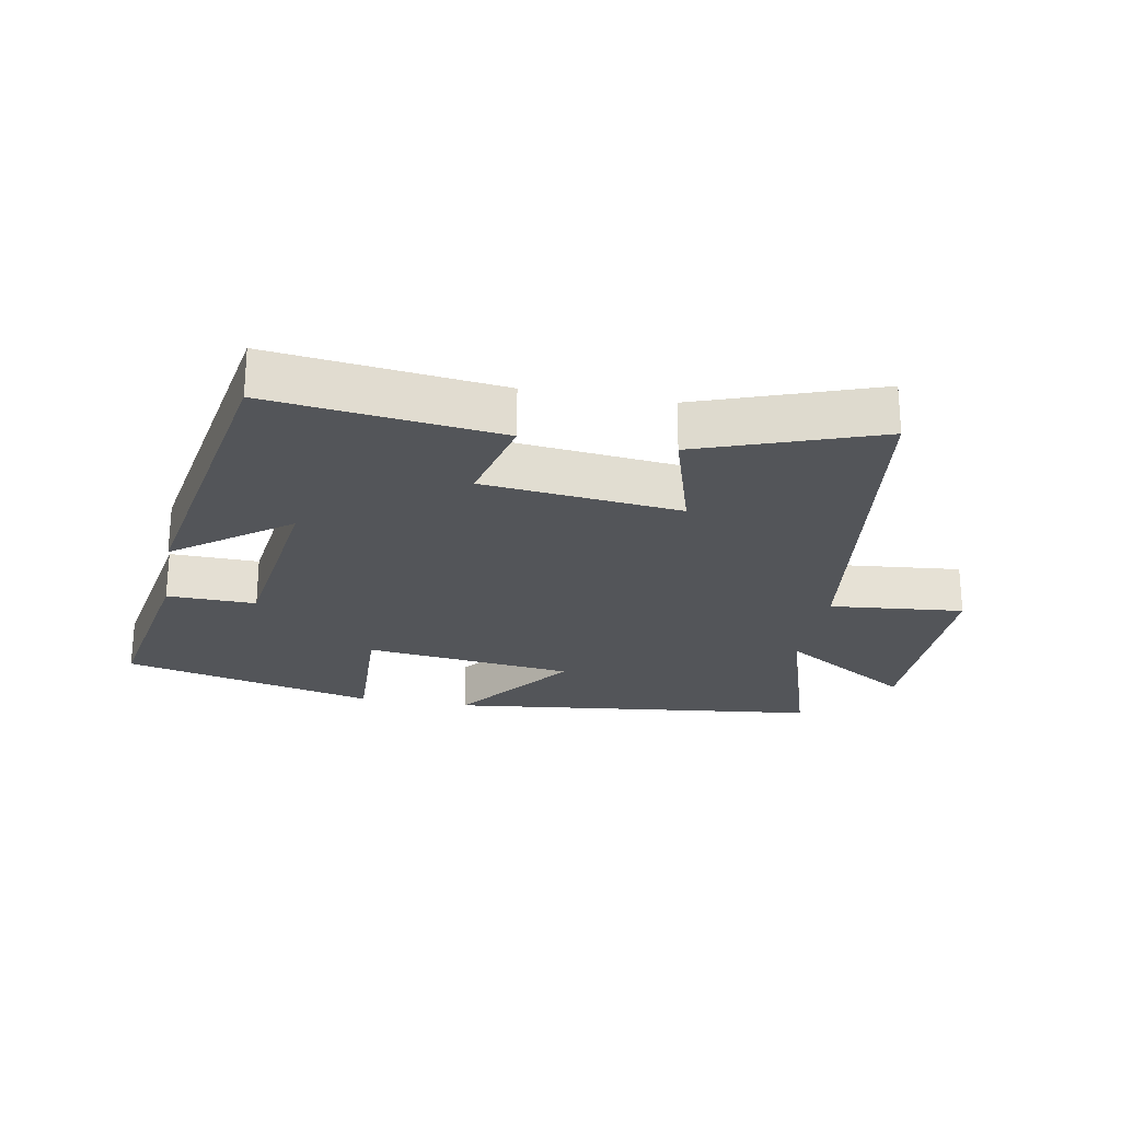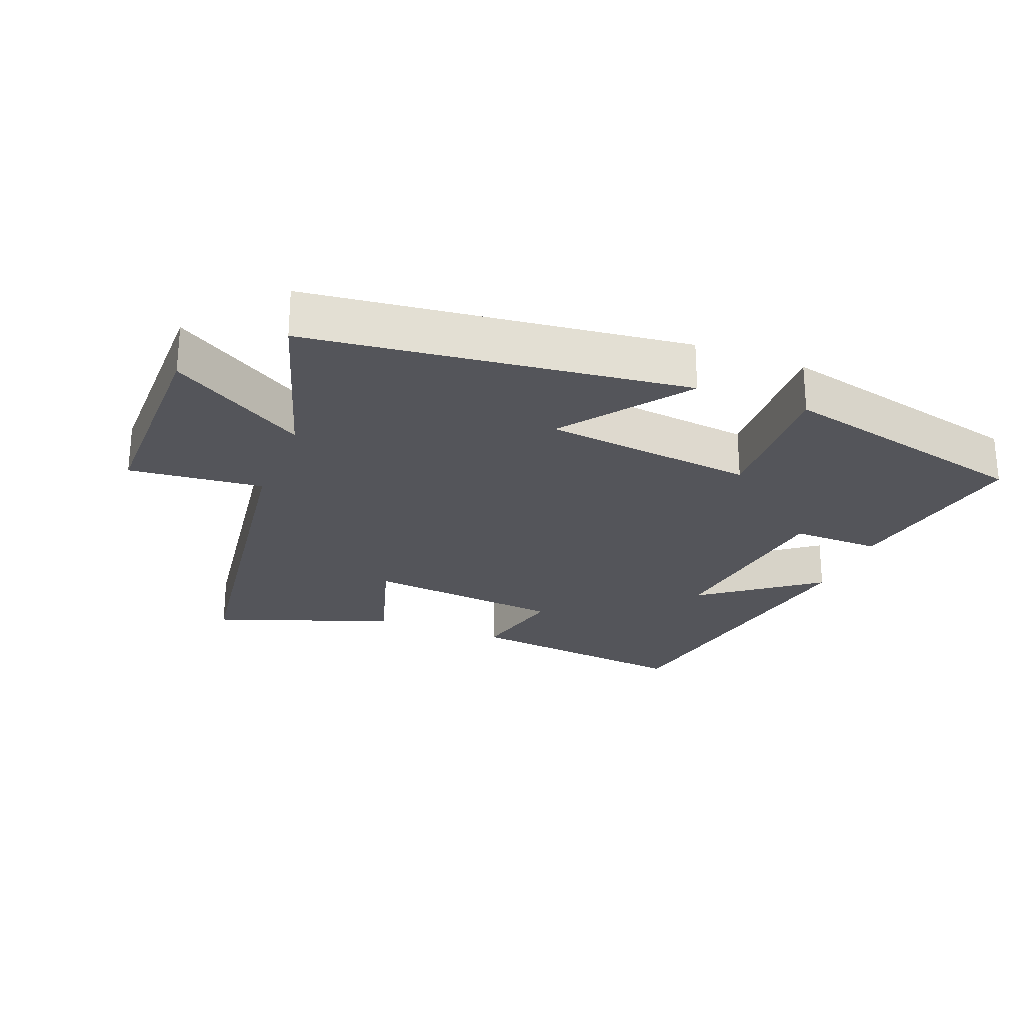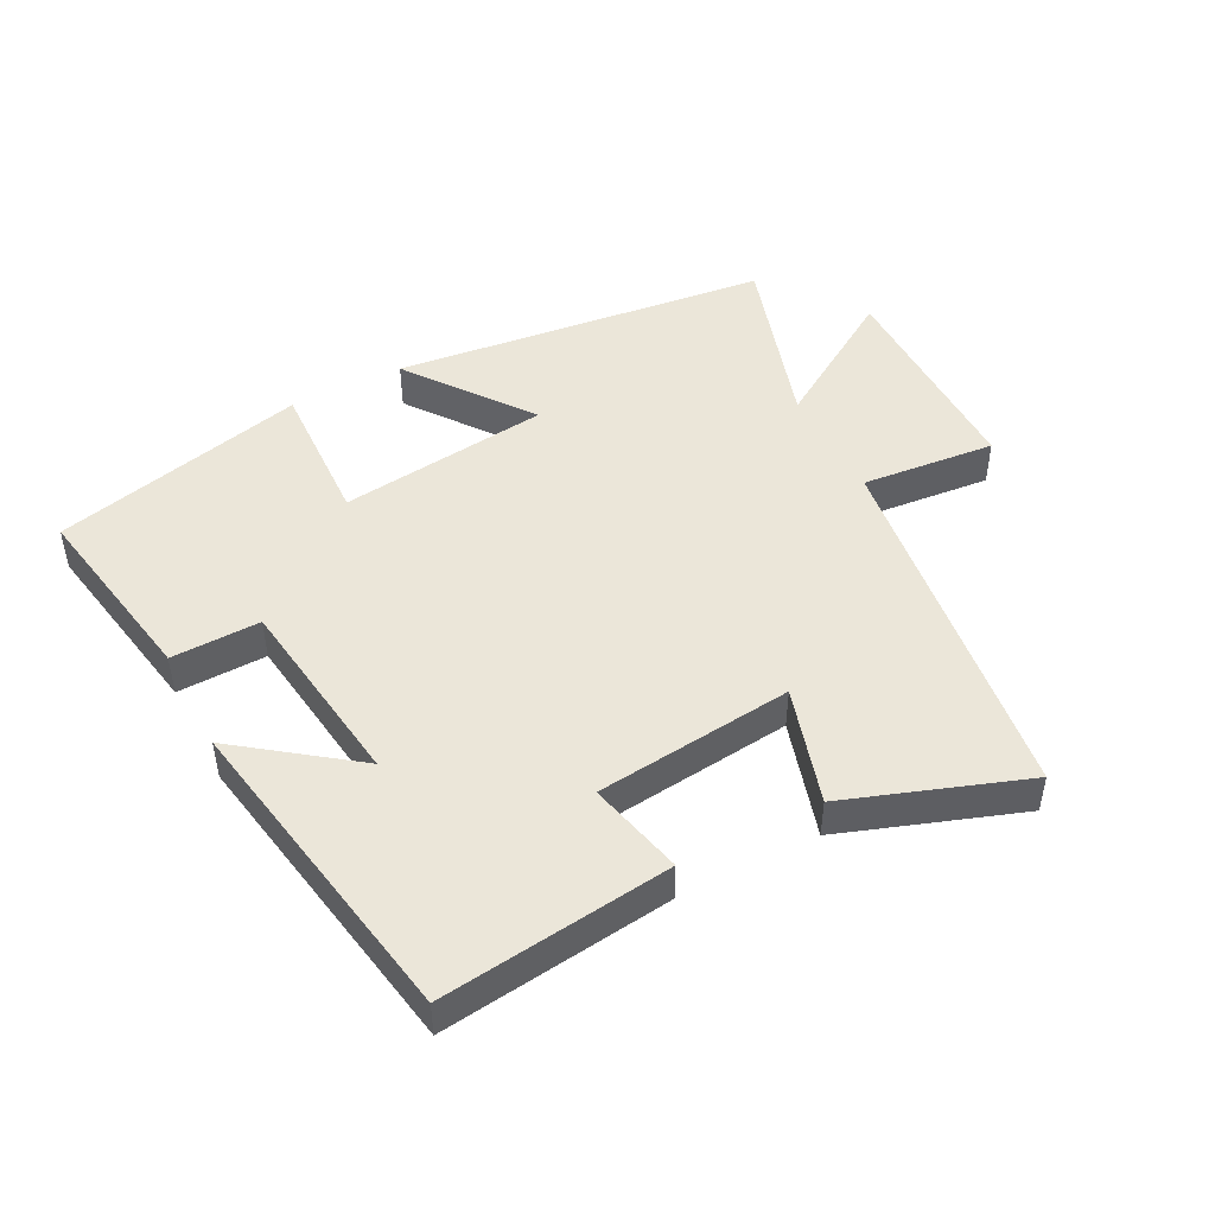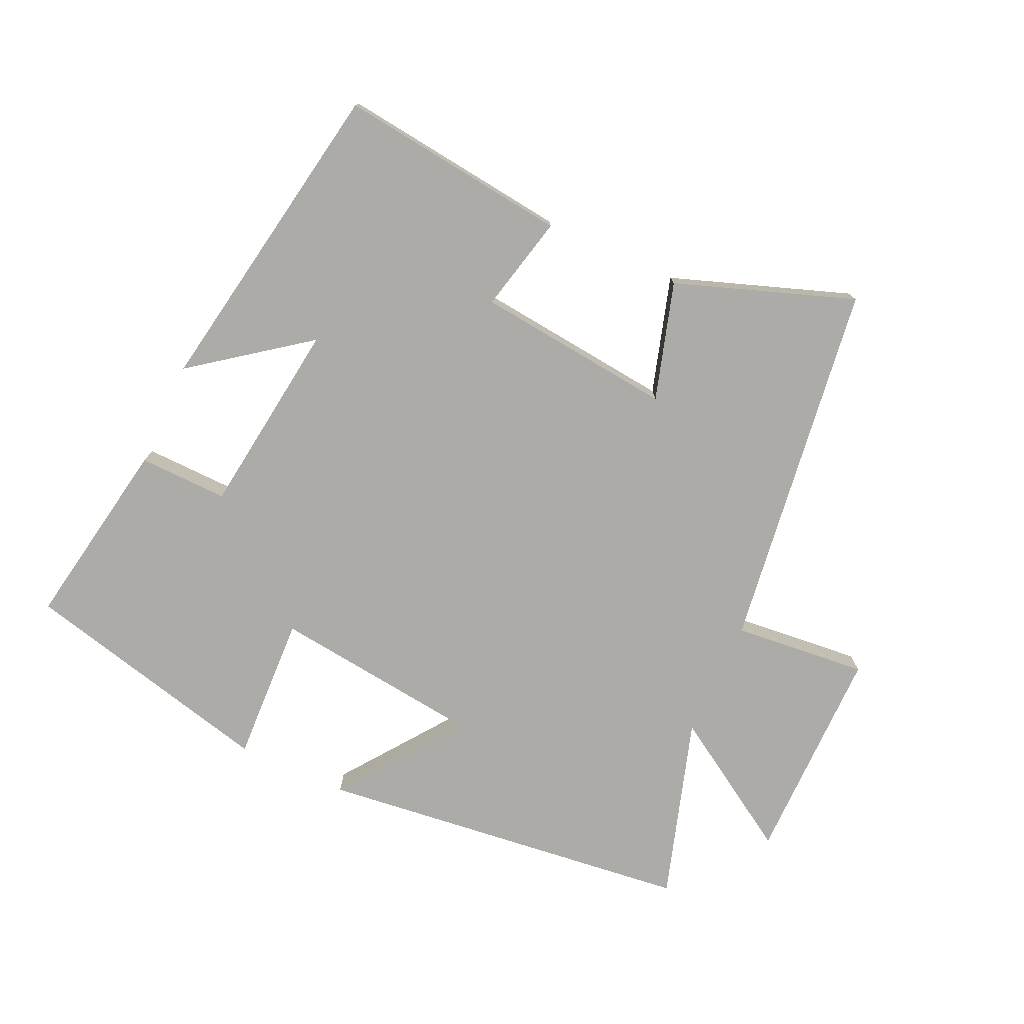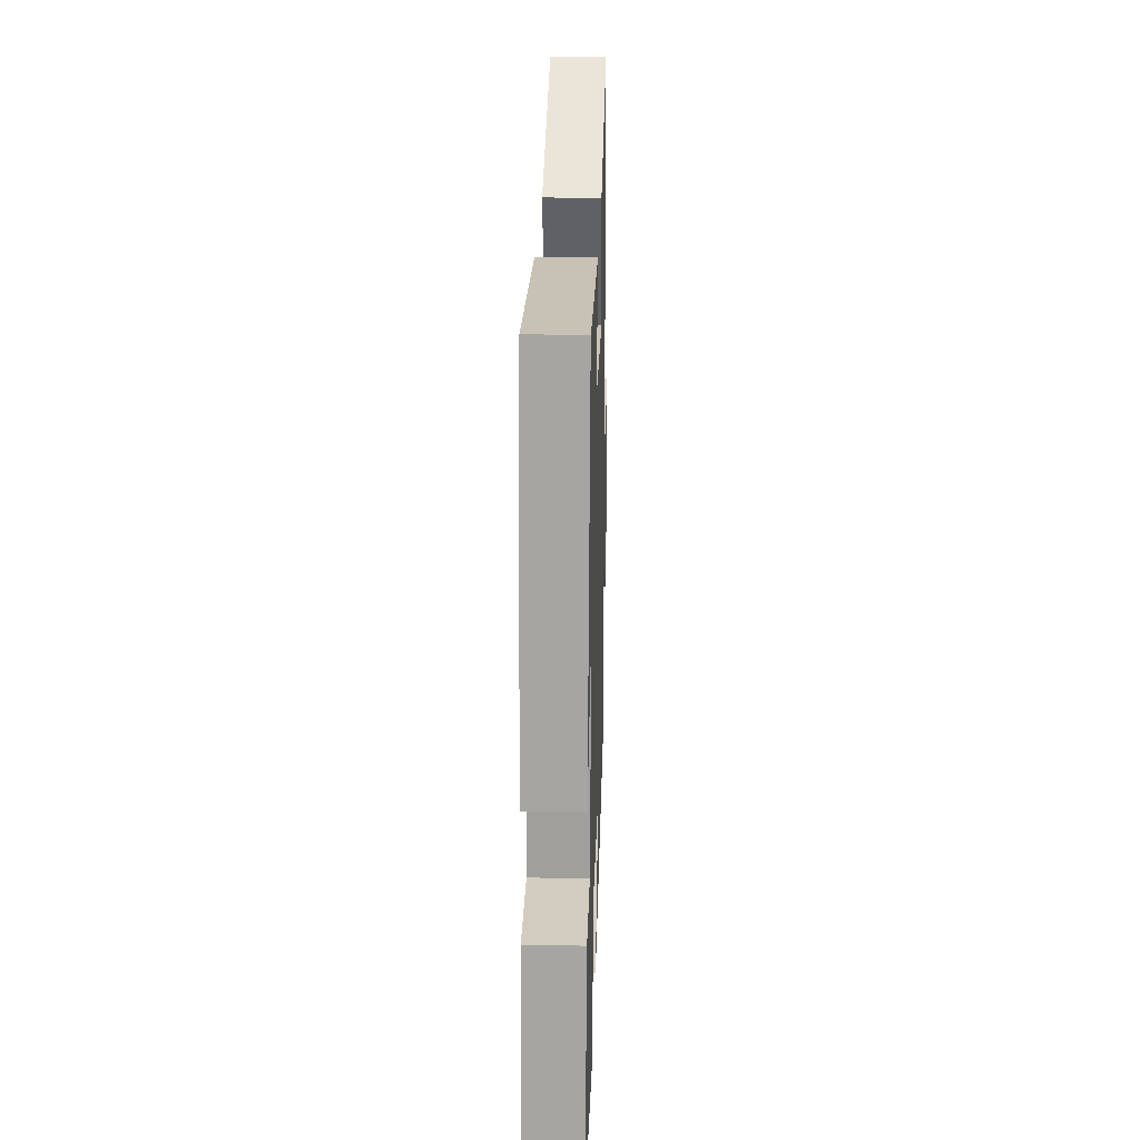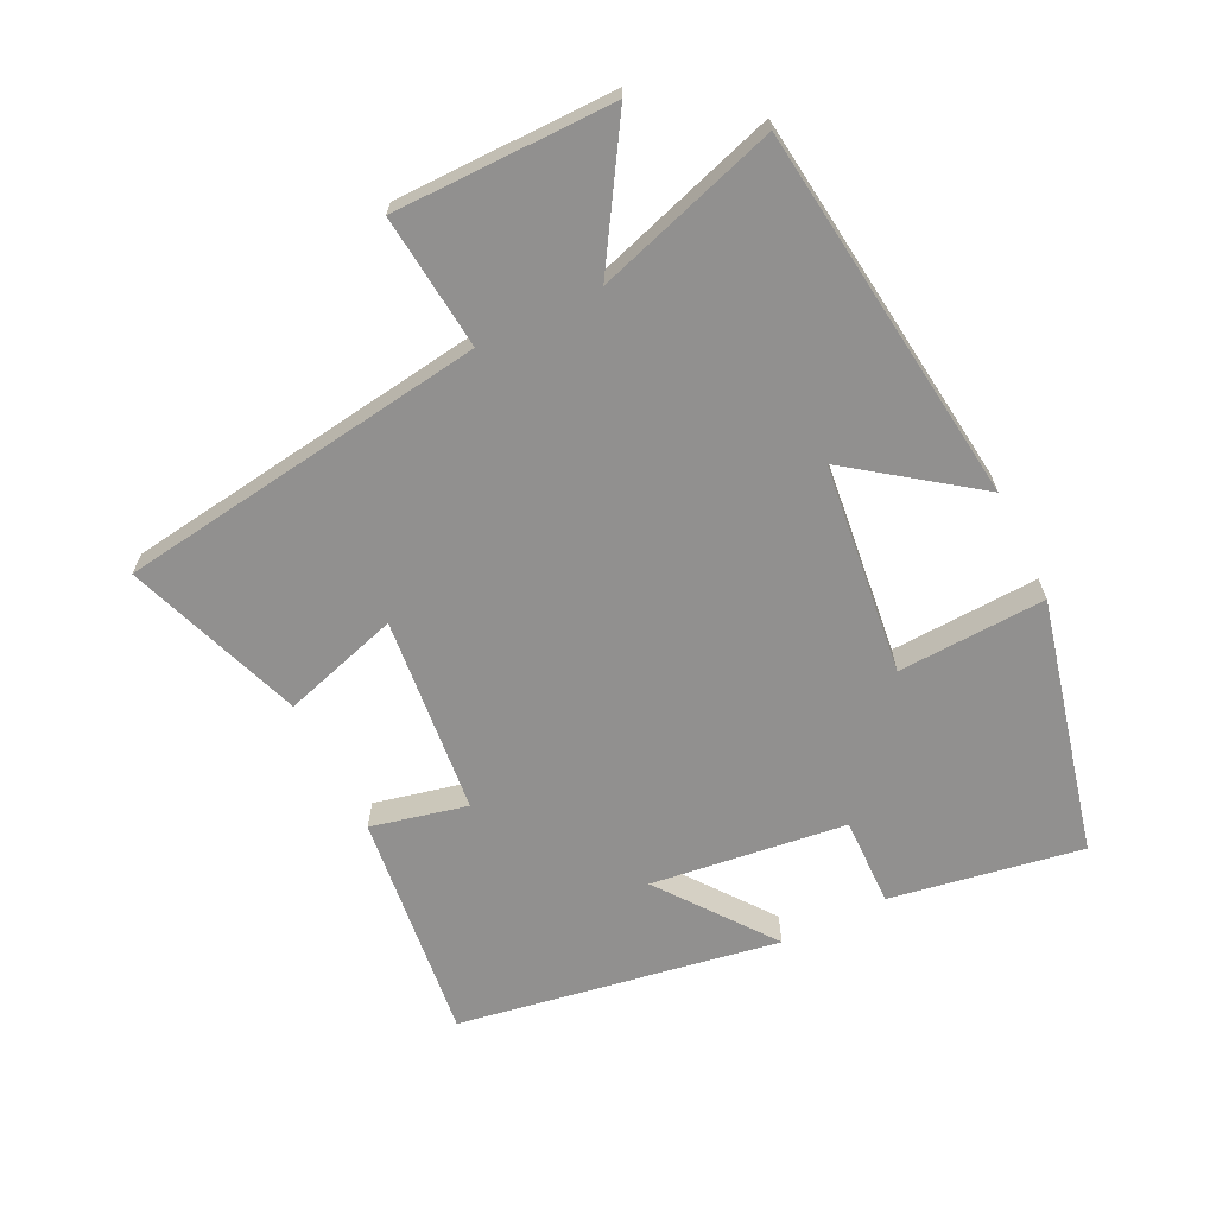
<metadata>
{"format":"obj","ext":"obj","renderer":"f3d","projection":"perspective","resolution":1024,"background":"white","views":[{"elev":-24.2,"azim":-10.5,"up":"+Y"},{"elev":-25.0,"azim":158.6,"up":"+Y"},{"elev":47.3,"azim":-27.6,"up":"+Y"},{"elev":-76.3,"azim":-24.7,"up":"+Y"},{"elev":25.8,"azim":-88.3,"up":"+Z"},{"elev":-65.7,"azim":116.3,"up":"+Y"}]}
</metadata>
<code>
v 0.422 0.07 0.597
v 0.5 0.07 0.032
v 0.705 0.07 0.052
v 0.705 0.07 -0.282
v 0.5 0.07 -0.154
v 0.587 0.07 -0.432
v 0.012 0.07 -0.5
v 0.15 0.07 -0.312
v -0.172 0.07 -0.274
v -0.162 0.07 -0.5
v -0.551 0.07 -0.406
v -0.5 0.07 -0.113
v -0.364 0.07 -0.116
v -0.326 0.07 0.182
v -0.5 0.07 0.051
v -0.416 0.07 0.542
v -0.064 0.07 0.5
v -0.098 0.07 0.353
v 0.204 0.07 0.321
v 0.15 0.07 0.5
v 0.422 0 0.597
v 0.5 0 0.032
v 0.705 0 0.052
v 0.705 0 -0.282
v 0.5 0 -0.154
v 0.587 0 -0.432
v 0.012 0 -0.5
v 0.15 0 -0.312
v -0.172 0 -0.274
v -0.162 0 -0.5
v -0.551 0 -0.406
v -0.5 0 -0.113
v -0.364 0 -0.116
v -0.326 0 0.182
v -0.5 0 0.051
v -0.416 0 0.542
v -0.064 0 0.5
v -0.098 0 0.353
v 0.204 0 0.321
v 0.15 0 0.5
f 19 20 1 2
f 18 19 2
f 16 17 18
f 14 15 16
f 14 16 18
f 13 14 18 2
f 9 10 11 12
f 8 9 12 13
f 5 6 7 8
f 5 8 13 2
f 2 3 4 5
f 22 21 40 39
f 22 39 38
f 38 37 36
f 36 35 34
f 38 36 34
f 22 38 34 33
f 32 31 30 29
f 33 32 29 28
f 28 27 26 25
f 22 33 28 25
f 25 24 23 22
f 1 21 22 2
f 2 22 23 3
f 3 23 24 4
f 4 24 25 5
f 5 25 26 6
f 6 26 27 7
f 7 27 28 8
f 8 28 29 9
f 9 29 30 10
f 10 30 31 11
f 11 31 32 12
f 12 32 33 13
f 13 33 34 14
f 14 34 35 15
f 15 35 36 16
f 16 36 37 17
f 17 37 38 18
f 18 38 39 19
f 19 39 40 20
f 20 40 21 1

</code>
